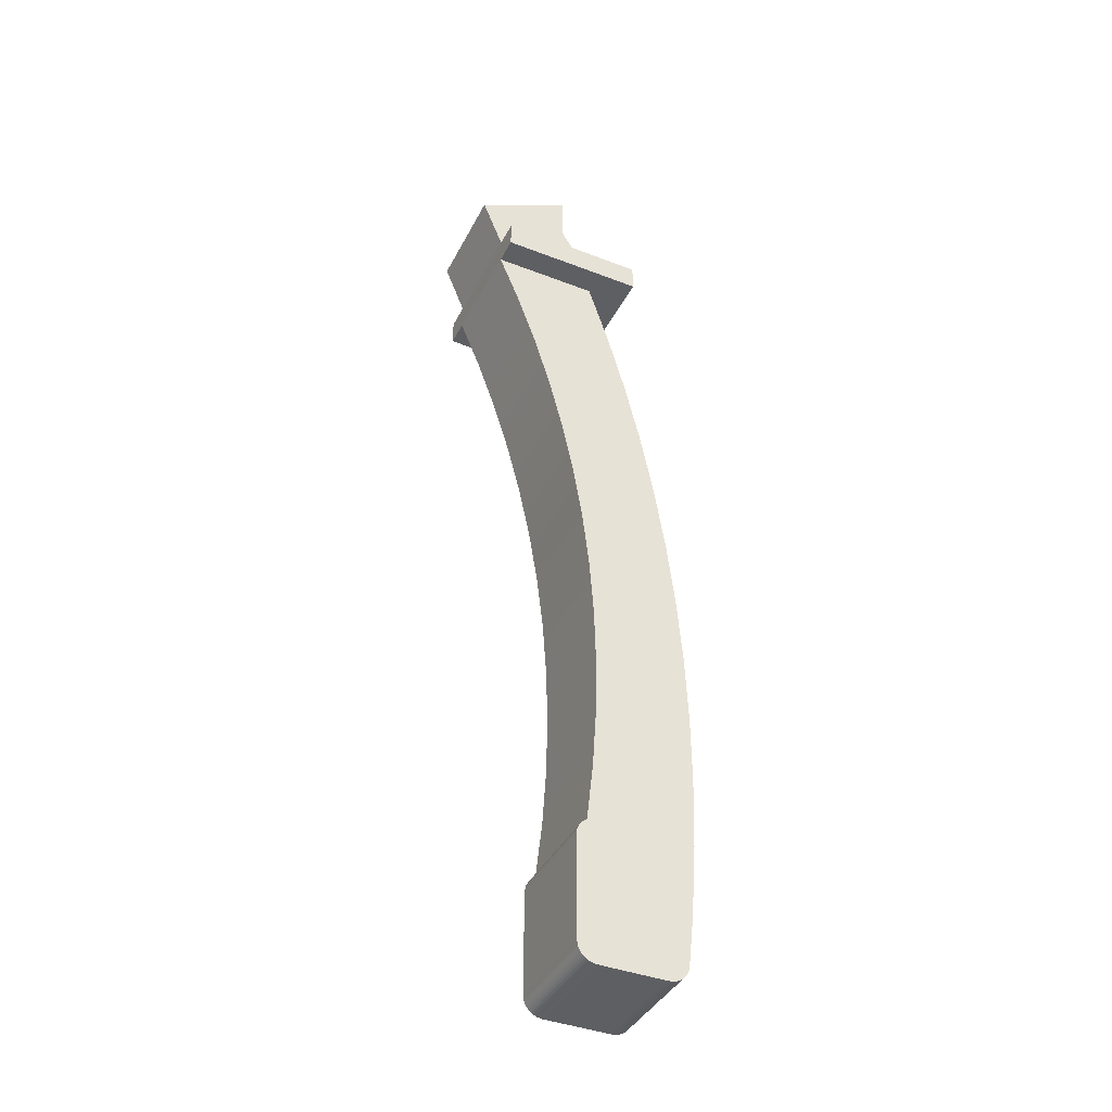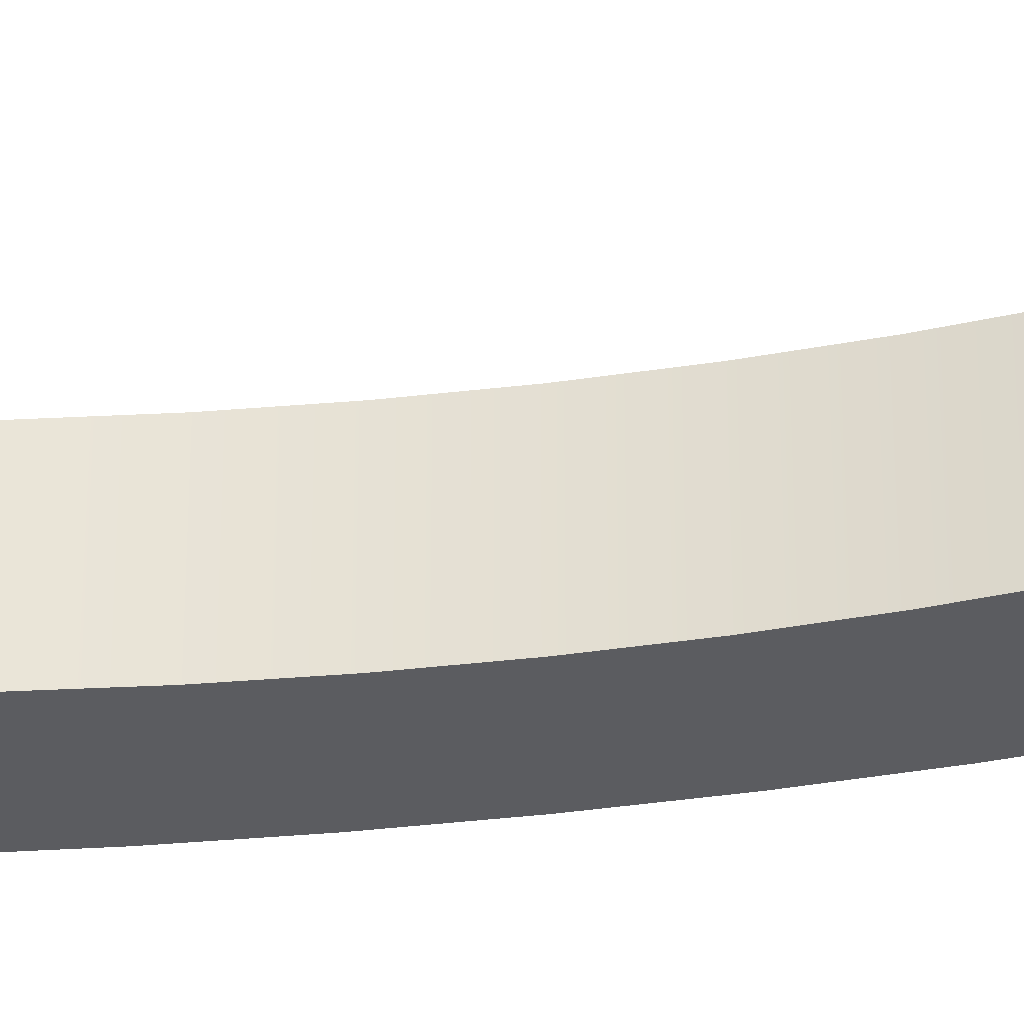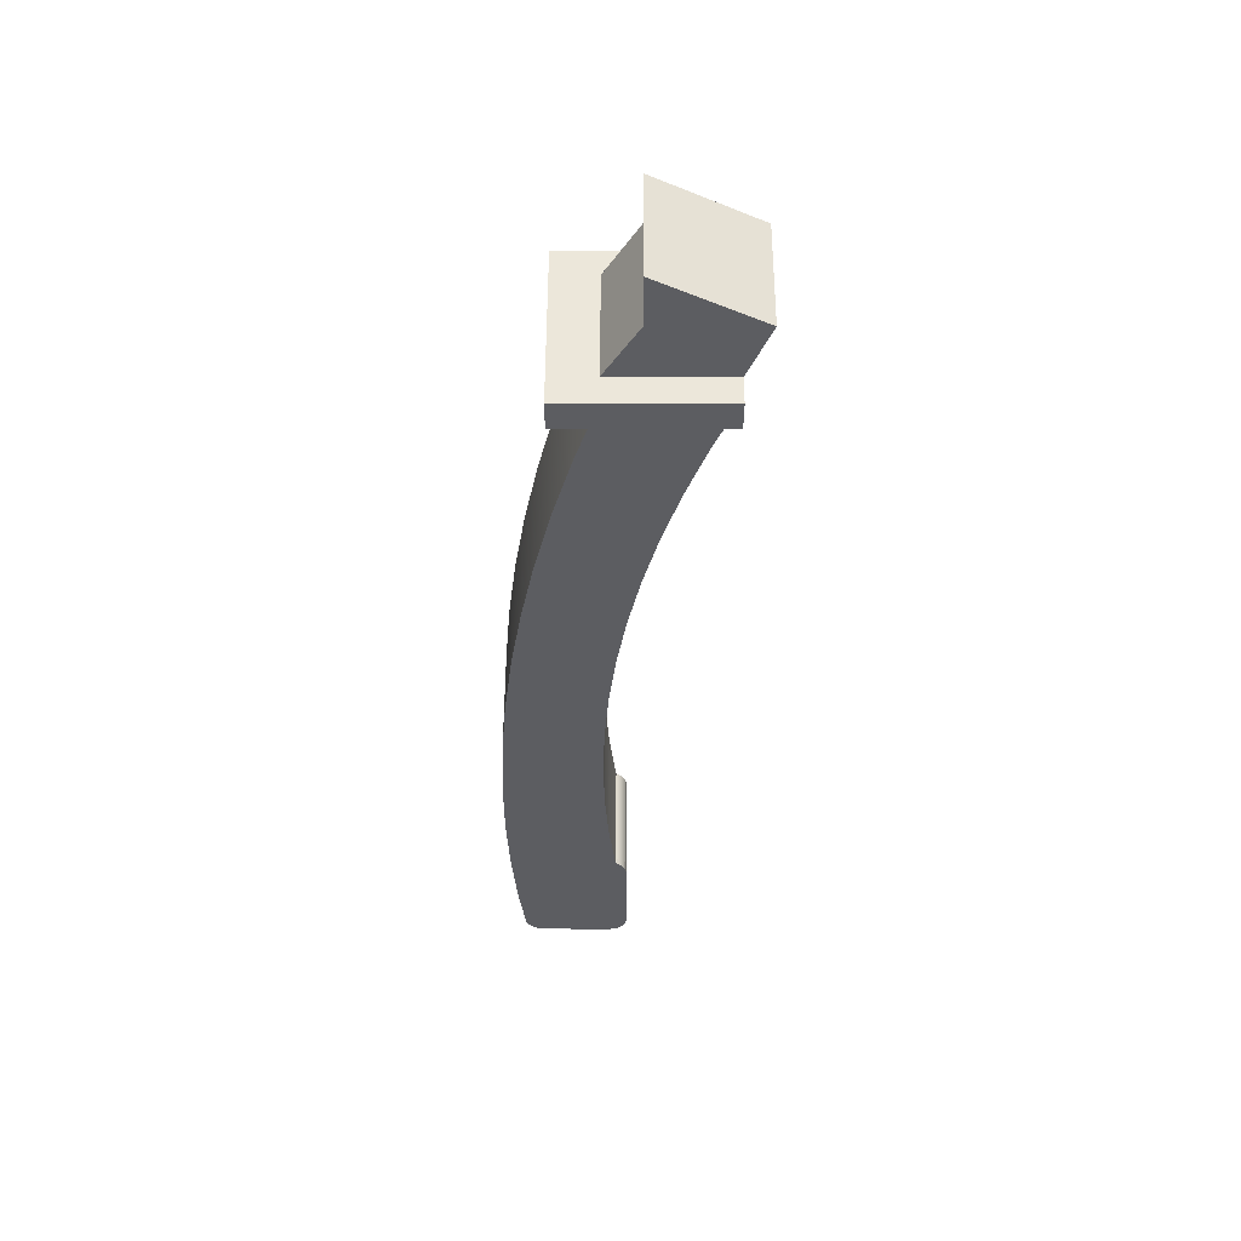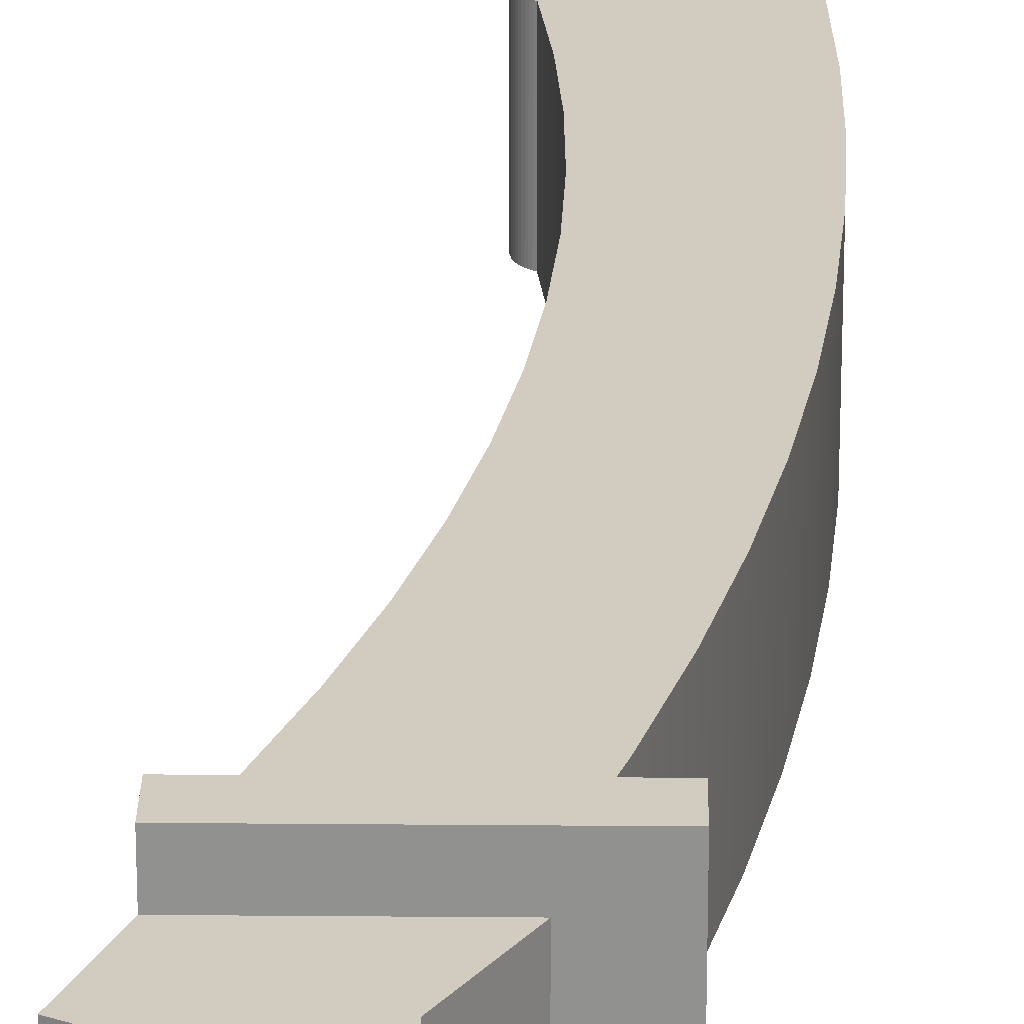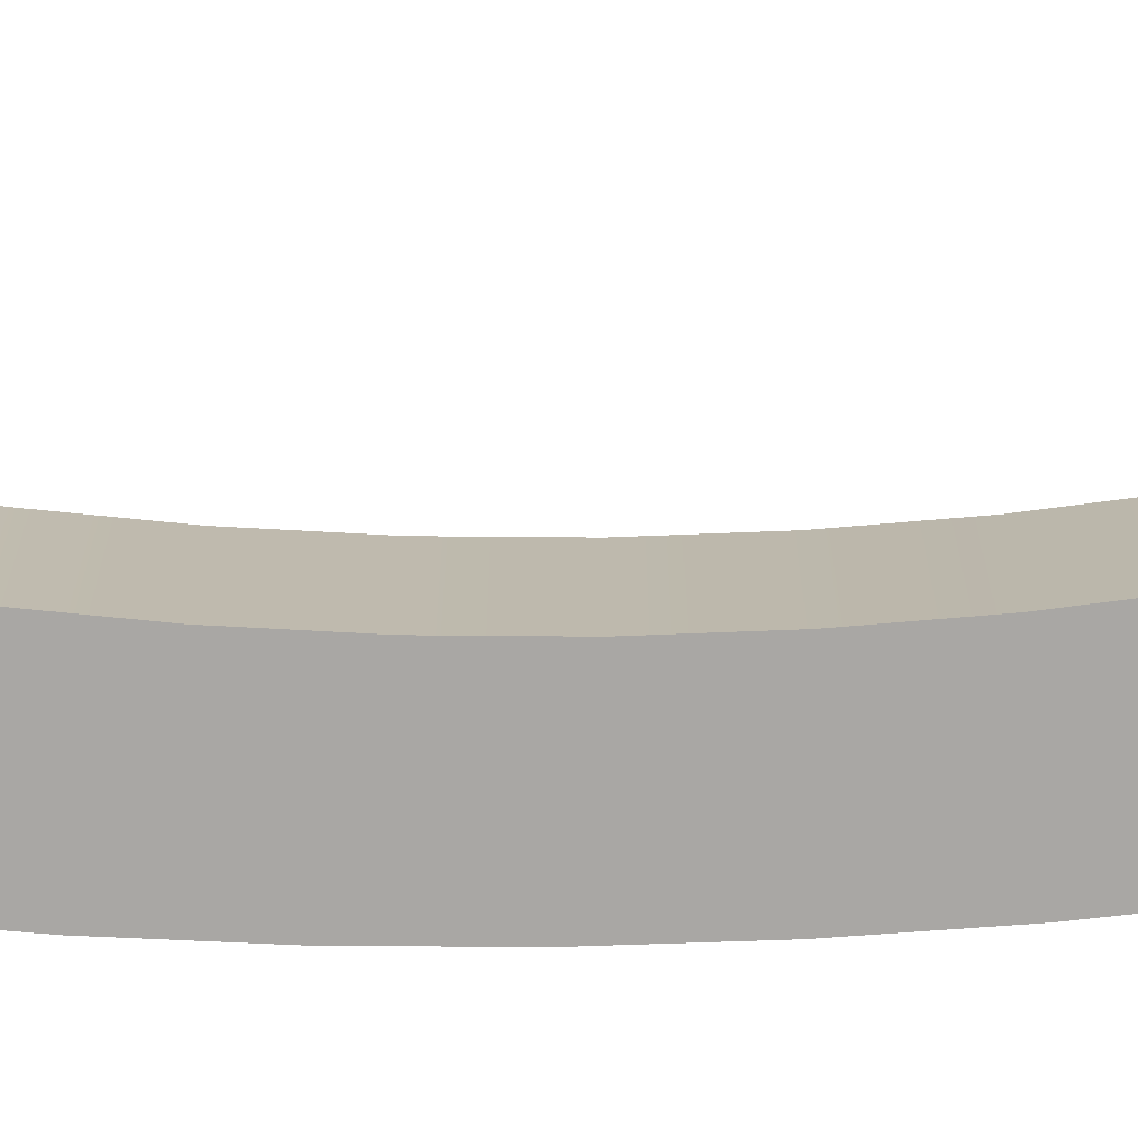
<metadata>
{"format":"obj","ext":"obj","renderer":"f3d","projection":"perspective","resolution":1024,"background":"white","views":[{"elev":-40.5,"azim":-25.3,"up":"+Z"},{"elev":-35.2,"azim":-87.5,"up":"+Y"},{"elev":53.5,"azim":-179.8,"up":"+Z"},{"elev":24.1,"azim":0.8,"up":"+Y"},{"elev":-74.7,"azim":-97.1,"up":"+Y"}]}
</metadata>
<code>
o Component_1_1/Component_1/mesh1/mesh1-geometry#mesh1-geometry
v 0.2777 0.06254 -0.5667
v 0.278 -0.06109 -0.6475
v 0.278 0.06254 -0.6475
v 0.2777 -0.06109 -0.5667
v 0.2751 -0.06109 -0.7283
v 0.2751 0.06254 -0.7283
v 0.2743 0.06254 -0.4859
v 0.2743 -0.06109 -0.4859
v 0.2692 -0.06109 -0.8089
v 0.2692 0.06254 -0.8089
v 0.2679 0.06254 -0.4053
v 0.2679 -0.06109 -0.4053
v 0.2626 -0.06109 -0.8676
v 0.2626 0.06254 -0.8676
v 0.2583 0.06254 -0.325
v 0.2583 -0.06109 -0.325
v 0.2621 -0.06109 -0.8705
v 0.2621 0.06254 -0.8705
v 0.2457 0.06254 -0.2452
v 0.2612 0.06254 -0.8734
v 0.2457 -0.06109 -0.2452
v 0.2567 0.06254 -0.881
v 0.2612 -0.06109 -0.8734
v 0.26 0.06254 -0.8761
v 0.23 0.06254 -0.1659
v 0.2567 -0.06109 -0.881
v 0.2585 0.06254 -0.8786
v 0.2546 0.06254 -0.8831
v 0.26 -0.06109 -0.8761
v 0.23 -0.06109 -0.1659
v 0.2442 0.06254 -0.8886
v 0.2585 -0.06109 -0.8786
v 0.2546 -0.06109 -0.8831
v 0.2523 0.06254 -0.8849
v 0.2113 0.06254 -0.08721
v 0.2442 -0.06109 -0.8886
v 0.247 0.06254 -0.8877
v 0.2383 0.06254 -0.8893
v 0.2523 -0.06109 -0.8849
v 0.2497 0.06254 -0.8864
v 0.2113 -0.06109 -0.08721
v 0.1619 0.06254 -0.8893
v 0.247 -0.06109 -0.8877
v 0.2383 -0.06109 -0.8893
v 0.2497 -0.06109 -0.8864
v 0.1896 0.06254 -0.009333
v 0.1619 -0.06109 -0.8893
v 0.1896 -0.06109 -0.009333
v 0.1659 0.06254 -0.5257
v 0.1649 0.06254 0.06765
v 0.1659 -0.06109 -0.5257
v 0.1645 0.06254 -0.5935
v 0.1563 0.06254 -0.8885
v 0.1649 -0.06109 0.06765
v 0.1645 -0.06109 -0.5935
v 0.1601 0.06254 -0.6611
v 0.1642 0.06254 -0.4578
v 0.1563 -0.06109 -0.8885
v 0.0413 -0.06109 0.06765
v 0.1642 -0.06109 -0.4578
v 0.1601 -0.06109 -0.6611
v 0.1594 0.06254 -0.3902
v 0.1536 0.06254 -0.8876
v 0.1526 0.06254 -0.7286
v 0.0413 0.06254 0.06765
v 0.0413 0.09345 0.06765
v 0.0413 -0.092 0.06765
v 0.06699 -0.06109 0.004882
v 0.1594 -0.06109 -0.3902
v 0.1515 0.06254 -0.3228
v 0.1526 -0.06109 -0.7286
v 0.1536 -0.06109 -0.8876
v 0.06699 0.06254 0.004882
v 0.1649 0.09345 0.06765
v 0.0413 -0.092 0.09979
v 0.1649 -0.092 0.06765
v 0.08982 -0.06109 -0.05899
v 0.1515 -0.06109 -0.3228
v 0.1406 0.06254 -0.2559
v 0.151 0.06254 -0.8864
v 0.08982 0.06254 -0.05899
v 0.1649 0.09345 0.09979
v 0.2119 0.09345 0.06765
v 0.0413 0.09345 0.09979
v 0.2119 -0.092 0.06765
v 0.1097 -0.06109 -0.1238
v 0.1406 -0.06109 -0.2559
v 0.1267 0.06254 -0.1895
v 0.1506 -0.06109 -0.7299
v 0.151 -0.06109 -0.8864
v 0.1506 0.06254 -0.7299
v 0.1097 0.06254 -0.1238
v 0.2119 0.09345 0.09979
v 0.0413 -0.06109 0.09979
v 0.1649 -0.092 0.09979
v 0.1267 -0.06109 -0.1895
v 0.1487 0.06254 -0.8848
v 0.1649 -0.06109 0.09979
v 0.2119 -0.092 0.09979
v 0.1488 -0.06109 -0.7315
v 0.1487 -0.06109 -0.8848
v 0.1488 0.06254 -0.7315
v 0.0413 0.06254 0.09979
v 0.1278 -0.06109 0.1616
v 0.1466 0.06254 -0.8829
v 0.1471 0.06254 -0.7332
v 0.1649 0.06254 0.09979
v 0.01657 -0.06109 0.1616
v 0.1278 0.06254 0.1616
v 0.1471 -0.06109 -0.7332
v 0.1466 -0.06109 -0.8829
v 0.01657 0.06254 0.1616
v 0.1278 0.06254 0.2186
v 0.1278 -0.06109 0.2186
v 0.1447 -0.06109 -0.8808
v 0.1456 0.06254 -0.735
v 0.1456 -0.06109 -0.735
v 0.1447 0.06254 -0.8808
v 0.1431 -0.06109 -0.8784
v 0.1443 -0.06109 -0.737
v 0.1443 0.06254 -0.737
v 0.1431 0.06254 -0.8784
v 0.1419 -0.06109 -0.8759
v 0.1431 -0.06109 -0.739
v 0.1431 0.06254 -0.739
v 0.1419 0.06254 -0.8759
v 0.1409 -0.06109 -0.8732
v 0.1421 -0.06109 -0.7412
v 0.1421 0.06254 -0.7412
v 0.1409 0.06254 -0.8732
v 0.1413 -0.06109 -0.7435
v 0.1413 0.06254 -0.7435
v 0.1402 -0.06109 -0.8676
v 0.1402 -0.06109 -0.7529
v 0.1402 0.06254 -0.8676
v 0.1402 0.06254 -0.7529
v 0.1402 -0.06109 -0.7505
v 0.1402 0.06254 -0.7505
f 1 2 3
f 2 1 4
f 3 2 1
f 4 1 2
f 5 3 2
f 2 3 5
f 6 1 3
f 3 1 6
f 7 4 1
f 1 4 7
f 4 5 2
f 2 5 4
f 3 5 6
f 6 5 3
f 1 6 7
f 7 6 1
f 4 7 8
f 8 7 4
f 5 4 8
f 8 4 5
f 9 6 5
f 5 6 9
f 7 6 10
f 10 6 7
f 11 8 7
f 7 8 11
f 5 8 9
f 9 8 5
f 6 9 10
f 10 9 6
f 7 10 11
f 11 10 7
f 8 11 12
f 12 11 8
f 9 8 12
f 12 8 9
f 13 10 9
f 9 10 13
f 11 10 14
f 14 10 11
f 15 12 11
f 11 12 15
f 9 12 13
f 13 12 9
f 10 13 14
f 14 13 10
f 11 14 15
f 15 14 11
f 12 15 16
f 16 15 12
f 13 12 16
f 16 12 13
f 17 14 13
f 13 14 17
f 15 14 18
f 18 14 15
f 19 16 15
f 15 16 19
f 13 16 17
f 17 16 13
f 14 17 18
f 18 17 14
f 15 18 20
f 20 18 15
f 16 19 21
f 21 19 16
f 15 22 19
f 19 22 15
f 17 16 23
f 23 16 17
f 23 18 17
f 17 18 23
f 18 23 20
f 20 23 18
f 15 20 24
f 24 20 15
f 25 21 19
f 19 21 25
f 26 16 21
f 21 16 26
f 15 27 22
f 22 27 15
f 19 22 28
f 28 22 19
f 23 16 29
f 29 16 23
f 29 20 23
f 23 20 29
f 20 29 24
f 24 29 20
f 15 24 27
f 27 24 15
f 21 25 30
f 30 25 21
f 19 31 25
f 25 31 19
f 32 16 26
f 26 16 32
f 26 21 33
f 33 21 26
f 27 26 22
f 22 26 27
f 22 33 28
f 28 33 22
f 19 28 34
f 34 28 19
f 29 16 32
f 32 16 29
f 32 24 29
f 29 24 32
f 24 32 27
f 27 32 24
f 35 30 25
f 25 30 35
f 36 21 30
f 30 21 36
f 19 37 31
f 31 37 19
f 25 31 38
f 38 31 25
f 26 27 32
f 32 27 26
f 33 21 39
f 39 21 33
f 33 22 26
f 26 22 33
f 33 34 28
f 28 34 33
f 19 34 40
f 40 34 19
f 30 35 41
f 41 35 30
f 25 42 35
f 35 42 25
f 43 21 36
f 36 21 43
f 36 30 44
f 44 30 36
f 19 40 37
f 37 40 19
f 43 31 37
f 37 31 43
f 36 38 31
f 31 38 36
f 25 38 42
f 42 38 25
f 39 21 45
f 45 21 39
f 34 33 39
f 39 33 34
f 39 40 34
f 34 40 39
f 46 41 35
f 35 41 46
f 47 30 41
f 41 30 47
f 35 42 46
f 46 42 35
f 45 21 43
f 43 21 45
f 31 43 36
f 36 43 31
f 44 30 47
f 47 30 44
f 38 36 44
f 44 36 38
f 45 37 40
f 40 37 45
f 37 45 43
f 43 45 37
f 44 42 38
f 38 42 44
f 40 39 45
f 45 39 40
f 41 46 48
f 48 46 41
f 47 41 48
f 48 41 47
f 46 42 49
f 49 42 46
f 42 44 47
f 47 44 42
f 50 48 46
f 46 48 50
f 47 48 51
f 51 48 47
f 49 42 52
f 52 42 49
f 49 50 46
f 46 50 49
f 47 53 42
f 42 53 47
f 48 50 54
f 54 50 48
f 54 51 48
f 48 51 54
f 47 51 55
f 55 51 47
f 52 42 56
f 56 42 52
f 52 51 49
f 49 51 52
f 50 49 57
f 57 49 50
f 53 47 58
f 58 47 53
f 56 42 53
f 53 42 56
f 50 59 54
f 54 59 50
f 51 54 60
f 60 54 51
f 51 52 55
f 55 52 51
f 47 55 61
f 61 55 47
f 56 55 52
f 52 55 56
f 60 49 51
f 51 49 60
f 49 60 57
f 57 60 49
f 50 57 62
f 62 57 50
f 47 61 58
f 58 61 47
f 58 63 53
f 53 63 58
f 56 53 64
f 64 53 56
f 59 50 65
f 65 50 59
f 66 54 59
f 59 54 66
f 54 67 59
f 59 67 54
f 68 54 59
f 59 54 68
f 60 54 69
f 69 54 60
f 55 56 61
f 61 56 55
f 69 57 60
f 60 57 69
f 57 69 62
f 62 69 57
f 50 62 70
f 70 62 50
f 58 61 71
f 71 61 58
f 63 58 72
f 72 58 63
f 64 53 63
f 63 53 64
f 64 61 56
f 56 61 64
f 50 73 65
f 65 73 50
f 73 59 65
f 65 59 73
f 54 66 74
f 74 66 54
f 59 75 66
f 66 75 59
f 67 54 76
f 76 54 67
f 75 59 67
f 67 59 75
f 77 54 68
f 68 54 77
f 59 73 68
f 68 73 59
f 69 54 78
f 78 54 69
f 78 62 69
f 69 62 78
f 62 78 70
f 70 78 62
f 50 70 79
f 79 70 50
f 61 64 71
f 71 64 61
f 58 71 72
f 72 71 58
f 72 80 63
f 63 80 72
f 64 63 80
f 80 63 64
f 50 81 73
f 73 81 50
f 82 74 66
f 66 74 82
f 83 54 74
f 74 54 83
f 66 75 84
f 84 75 66
f 54 85 76
f 76 85 54
f 76 75 67
f 67 75 76
f 86 54 77
f 77 54 86
f 68 81 77
f 77 81 68
f 81 68 73
f 73 68 81
f 78 54 87
f 87 54 78
f 87 70 78
f 78 70 87
f 70 87 79
f 79 87 70
f 50 79 88
f 88 79 50
f 64 89 71
f 71 89 64
f 72 71 90
f 90 71 72
f 80 72 90
f 90 72 80
f 64 80 91
f 91 80 64
f 50 92 81
f 81 92 50
f 93 74 82
f 82 74 93
f 82 66 84
f 84 66 82
f 85 54 83
f 83 54 85
f 74 93 83
f 83 93 74
f 84 75 94
f 94 75 84
f 85 95 76
f 76 95 85
f 76 95 75
f 75 95 76
f 96 54 86
f 86 54 96
f 77 92 86
f 86 92 77
f 92 77 81
f 81 77 92
f 87 54 96
f 96 54 87
f 96 79 87
f 87 79 96
f 79 96 88
f 88 96 79
f 50 88 92
f 92 88 50
f 89 64 91
f 91 64 89
f 90 71 89
f 89 71 90
f 90 97 80
f 80 97 90
f 91 80 97
f 97 80 91
f 98 93 82
f 82 93 98
f 94 82 84
f 84 82 94
f 93 85 83
f 83 85 93
f 75 98 94
f 94 98 75
f 95 85 99
f 99 85 95
f 98 75 95
f 95 75 98
f 86 88 96
f 96 88 86
f 88 86 92
f 92 86 88
f 91 100 89
f 89 100 91
f 90 89 101
f 101 89 90
f 97 90 101
f 101 90 97
f 91 97 102
f 102 97 91
f 98 99 93
f 93 99 98
f 82 94 98
f 98 94 82
f 85 93 99
f 99 93 85
f 103 98 94
f 94 98 103
f 94 98 104
f 104 98 94
f 99 98 95
f 95 98 99
f 100 91 102
f 102 91 100
f 101 89 100
f 100 89 101
f 101 105 97
f 97 105 101
f 102 97 106
f 106 97 102
f 98 103 107
f 107 103 98
f 108 103 94
f 94 103 108
f 98 109 104
f 104 109 98
f 104 108 94
f 94 108 104
f 106 100 102
f 102 100 106
f 101 100 110
f 110 100 101
f 105 101 111
f 111 101 105
f 106 97 105
f 105 97 106
f 103 109 107
f 107 109 103
f 109 98 107
f 107 98 109
f 103 108 112
f 112 108 103
f 113 104 109
f 109 104 113
f 108 104 114
f 114 104 108
f 100 106 110
f 110 106 100
f 101 110 111
f 111 110 101
f 115 105 111
f 111 105 115
f 106 105 116
f 116 105 106
f 109 103 113
f 113 103 109
f 108 113 112
f 112 113 108
f 113 103 112
f 112 103 113
f 104 113 114
f 114 113 104
f 113 108 114
f 114 108 113
f 116 110 106
f 106 110 116
f 111 110 117
f 117 110 111
f 105 115 118
f 118 115 105
f 111 117 115
f 115 117 111
f 116 105 118
f 118 105 116
f 110 116 117
f 117 116 110
f 119 118 115
f 115 118 119
f 115 117 120
f 120 117 115
f 116 118 121
f 121 118 116
f 121 117 116
f 116 117 121
f 118 119 122
f 122 119 118
f 115 120 119
f 119 120 115
f 117 121 120
f 120 121 117
f 121 118 122
f 122 118 121
f 123 122 119
f 119 122 123
f 119 120 124
f 124 120 119
f 125 120 121
f 121 120 125
f 121 122 125
f 125 122 121
f 122 123 126
f 126 123 122
f 119 124 123
f 123 124 119
f 120 125 124
f 124 125 120
f 125 122 126
f 126 122 125
f 127 126 123
f 123 126 127
f 123 124 128
f 128 124 123
f 129 124 125
f 125 124 129
f 125 126 129
f 129 126 125
f 126 127 130
f 130 127 126
f 123 131 127
f 127 131 123
f 124 129 128
f 128 129 124
f 123 128 131
f 131 128 123
f 129 126 132
f 132 126 129
f 133 130 127
f 127 130 133
f 132 126 130
f 130 126 132
f 127 131 134
f 134 131 127
f 132 128 129
f 129 128 132
f 128 132 131
f 131 132 128
f 130 133 135
f 135 133 130
f 133 127 134
f 134 127 133
f 132 130 136
f 136 130 132
f 134 131 137
f 137 131 134
f 138 131 132
f 132 131 138
f 134 135 133
f 133 135 134
f 136 130 135
f 135 130 136
f 132 136 138
f 138 136 132
f 131 138 137
f 137 138 131
f 137 136 134
f 134 136 137
f 135 134 136
f 136 134 135
f 136 137 138
f 138 137 136

</code>
